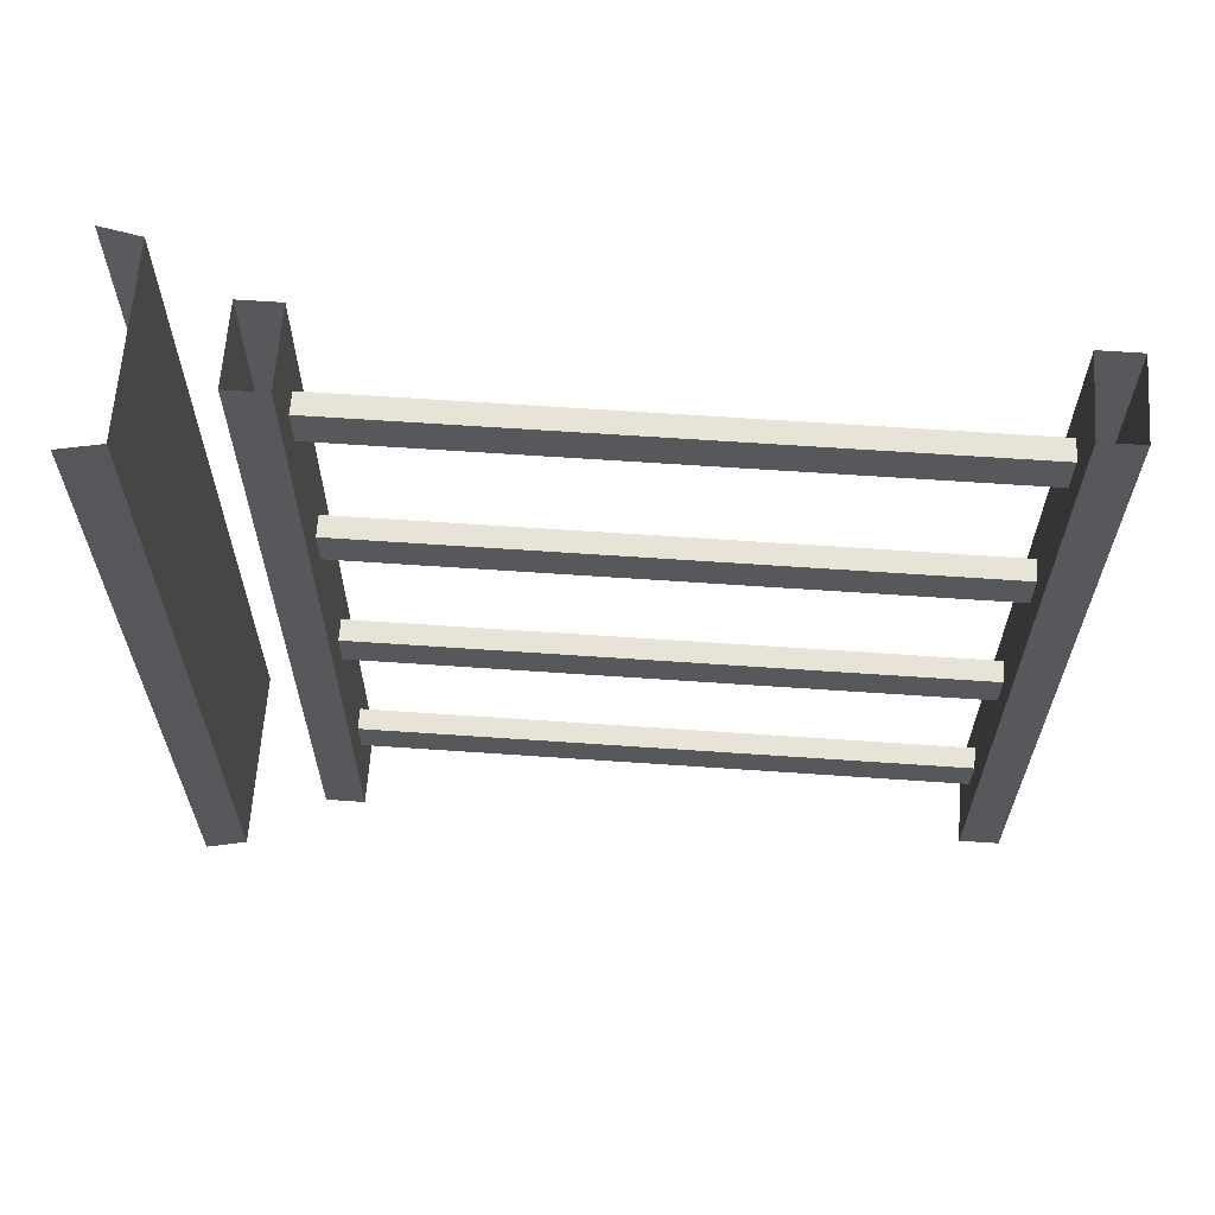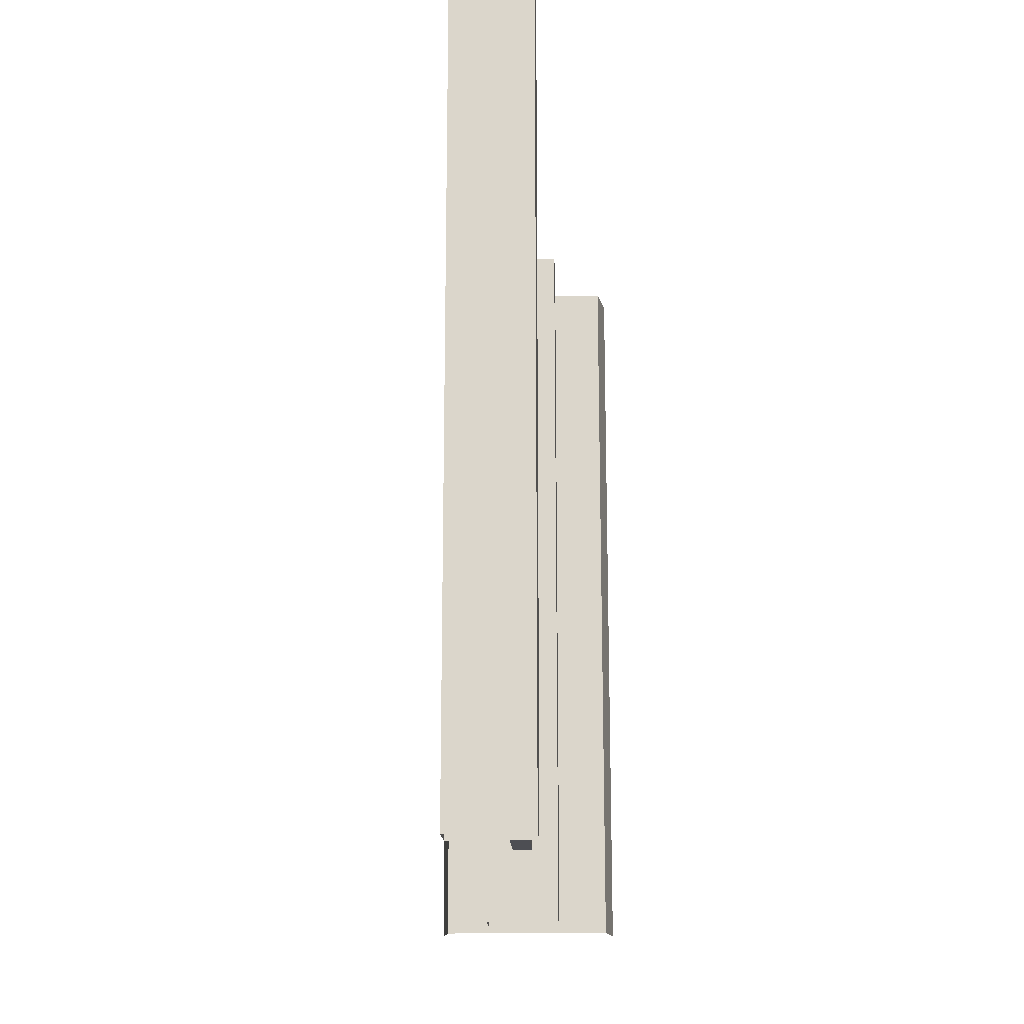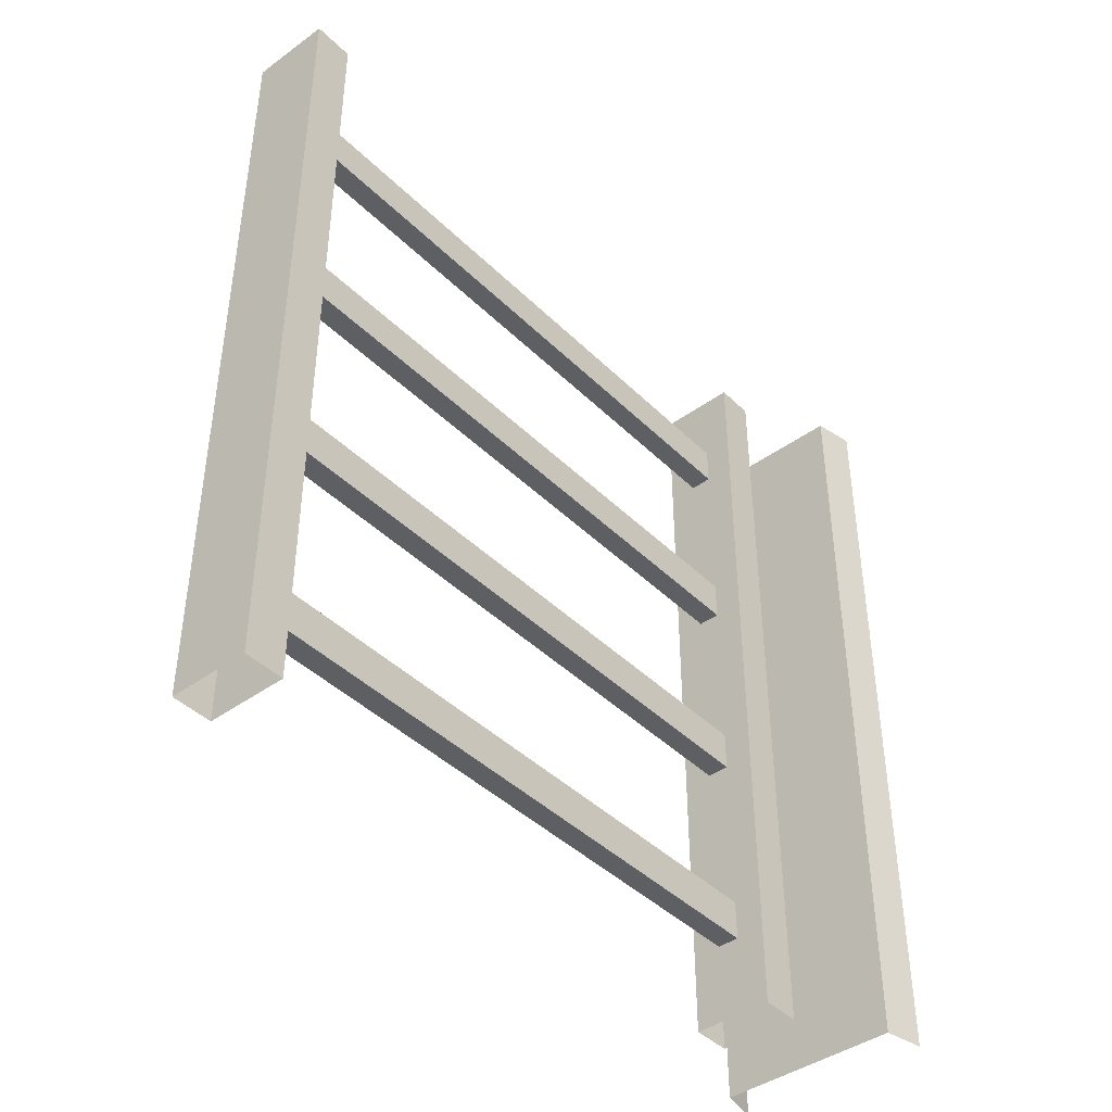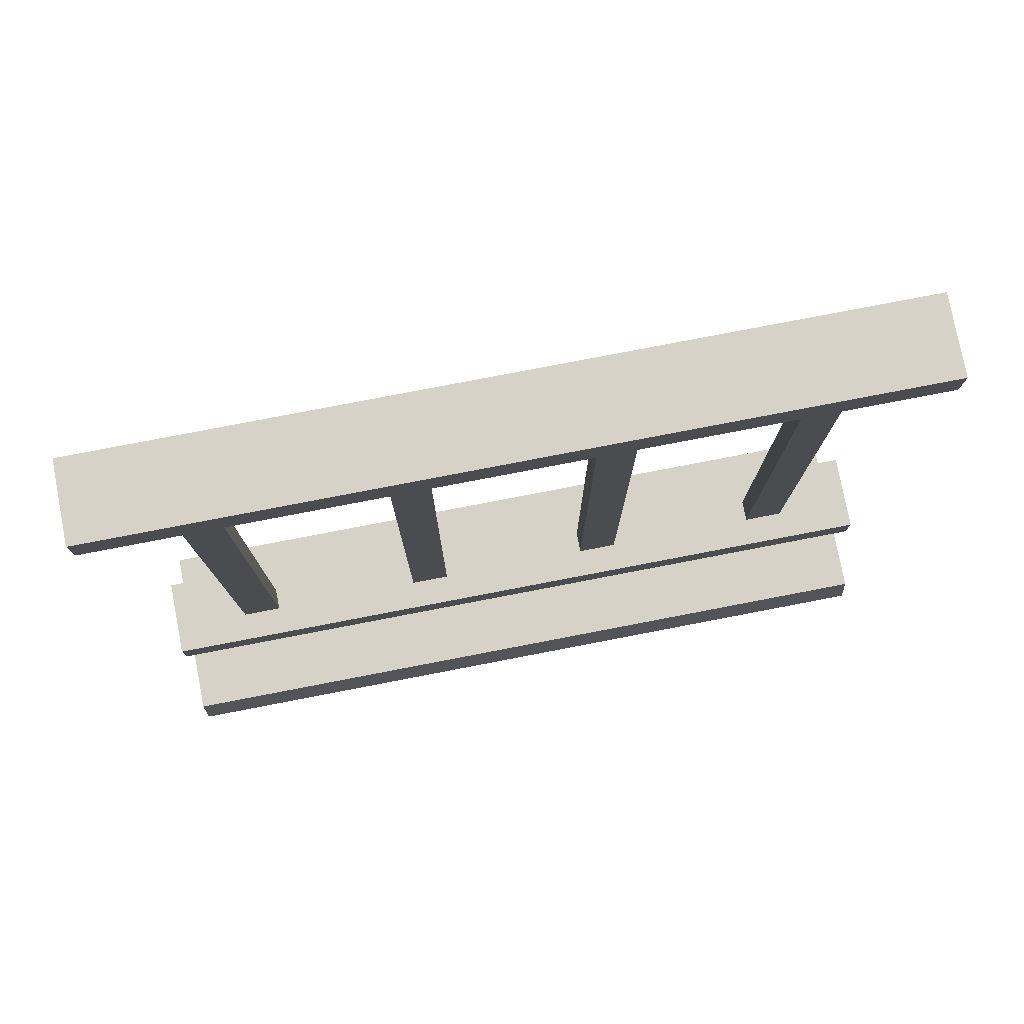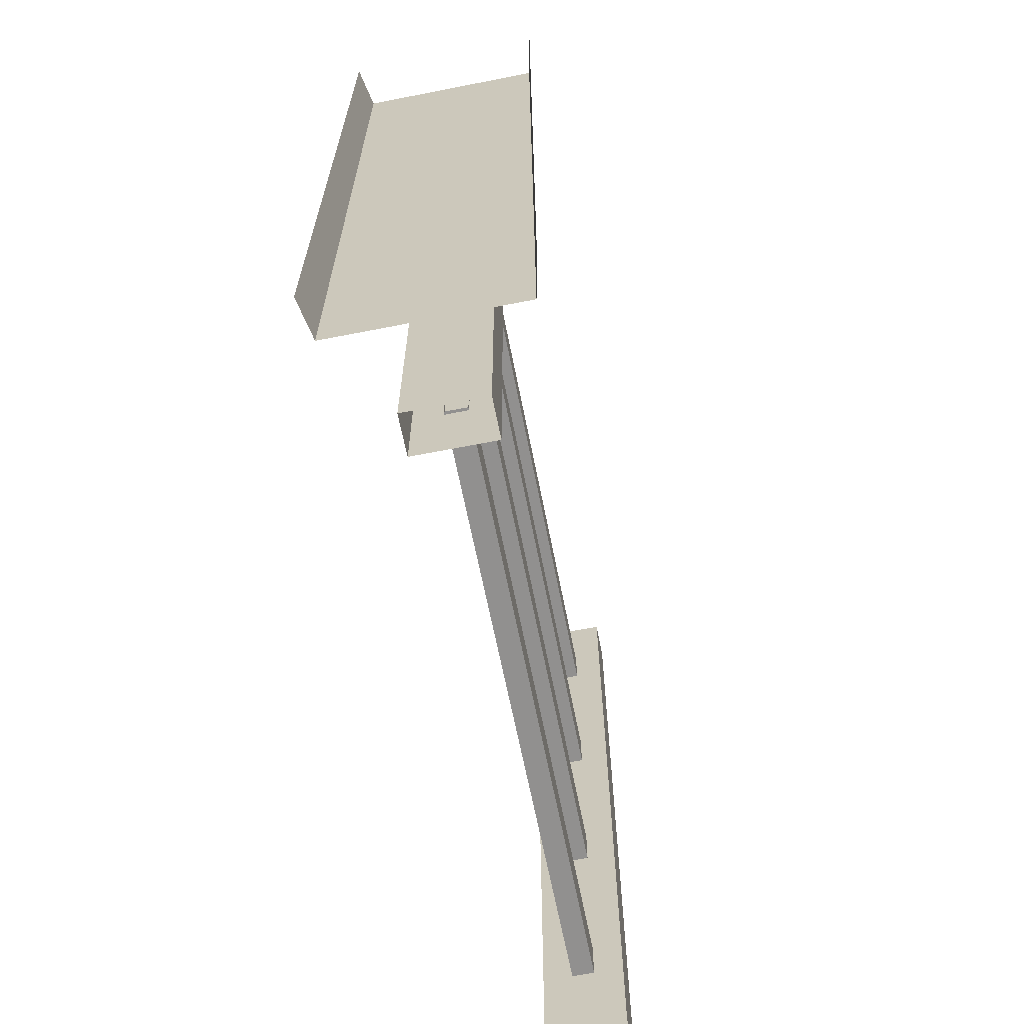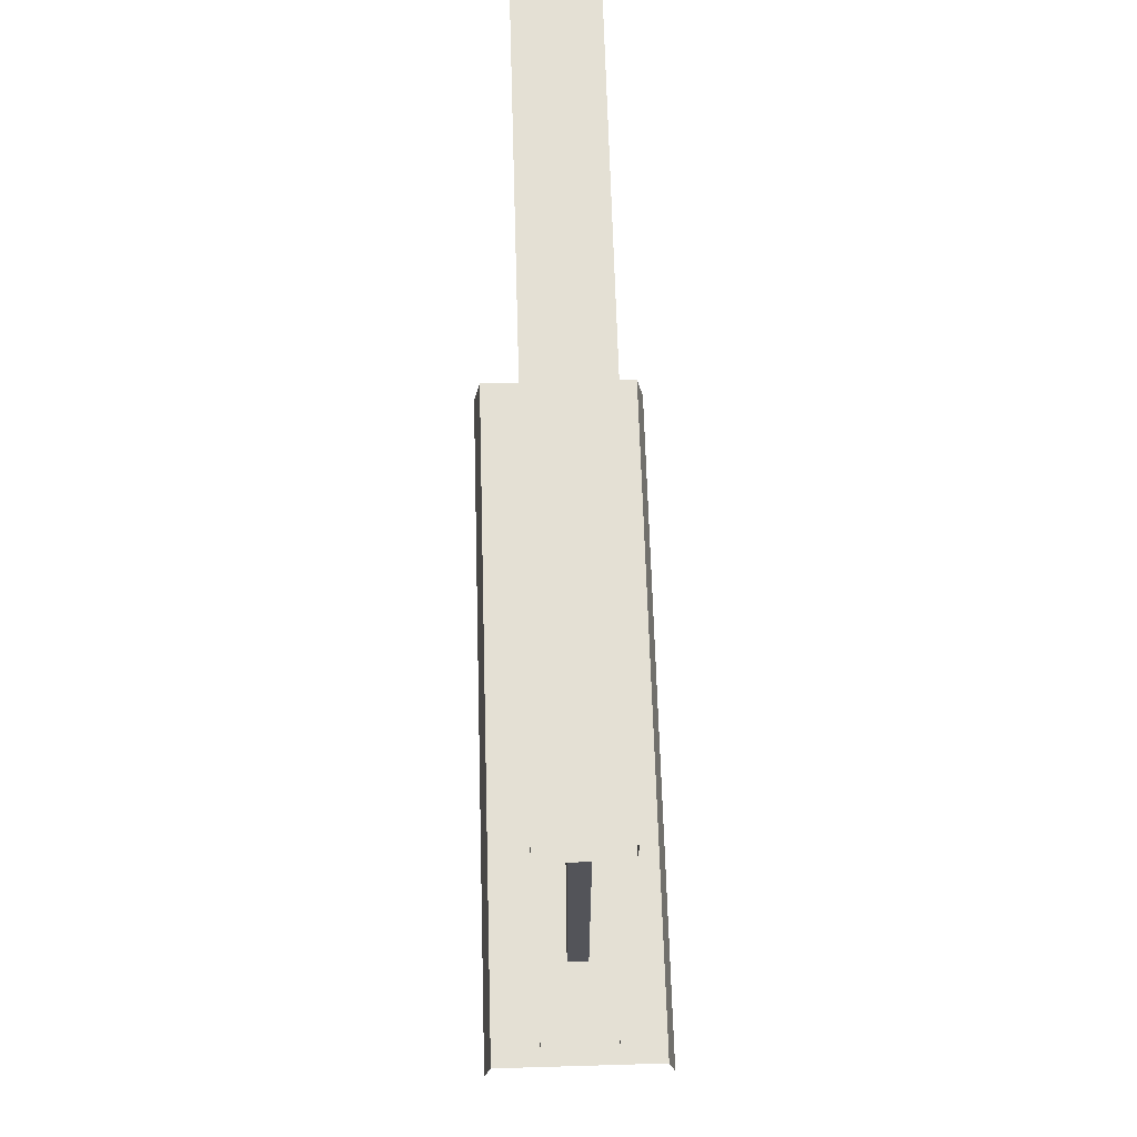
<metadata>
{"format":"obj","ext":"obj","renderer":"f3d","projection":"perspective","resolution":1024,"background":"white","views":[{"elev":63.3,"azim":94.0,"up":"+Z"},{"elev":-17.3,"azim":-177.3,"up":"+Z"},{"elev":-42.4,"azim":-139.2,"up":"+Z"},{"elev":78.2,"azim":-100.9,"up":"+Y"},{"elev":-65.3,"azim":11.2,"up":"+Z"},{"elev":66.1,"azim":178.3,"up":"+Y"}]}
</metadata>
<code>
v 0.1114 0.9632 -0.85
v 0.1386 0.1905 -0.85
v 0.1114 0.1905 -0.85
v 0.1386 0.9632 -0.85
v 0.1114 0.9632 -0.9
v 0.1386 0.1905 -0.9
v 0.1386 0.9632 -0.9
v 0.1114 0.1905 -0.9
v 0.1386 0.9632 -0.85
v 0.1386 0.1905 -0.9
v 0.1386 0.1905 -0.85
v 0.1386 0.9632 -0.9
v 0.1114 0.1905 -0.85
v 0.1114 0.9632 -0.9
v 0.1114 0.9632 -0.85
v 0.1114 0.1905 -0.9
v 0.1114 0.9632 -0.6
v 0.1386 0.1905 -0.6
v 0.1114 0.1905 -0.6
v 0.1386 0.9632 -0.6
v 0.1114 0.9632 -0.65
v 0.1386 0.1905 -0.65
v 0.1386 0.9632 -0.65
v 0.1114 0.1905 -0.65
v 0.1386 0.9632 -0.6
v 0.1386 0.1905 -0.65
v 0.1386 0.1905 -0.6
v 0.1386 0.9632 -0.65
v 0.1114 0.1905 -0.6
v 0.1114 0.9632 -0.65
v 0.1114 0.9632 -0.6
v 0.1114 0.1905 -0.65
v 0.1114 0.9632 -0.35
v 0.1386 0.1905 -0.35
v 0.1114 0.1905 -0.35
v 0.1386 0.9632 -0.35
v 0.1114 0.9632 -0.4
v 0.1386 0.1905 -0.4
v 0.1386 0.9632 -0.4
v 0.1114 0.1905 -0.4
v 0.1386 0.9632 -0.35
v 0.1386 0.1905 -0.4
v 0.1386 0.1905 -0.35
v 0.1386 0.9632 -0.4
v 0.1114 0.1905 -0.35
v 0.1114 0.9632 -0.4
v 0.1114 0.9632 -0.35
v 0.1114 0.1905 -0.4
v 0.1114 0.9632 -0.1
v 0.1386 0.1905 -0.1
v 0.1114 0.1905 -0.1
v 0.1386 0.9632 -0.1
v 0.1114 0.9632 -0.15
v 0.1386 0.1905 -0.15
v 0.1386 0.9632 -0.15
v 0.1114 0.1905 -0.15
v 0.1386 0.9632 -0.1
v 0.1386 0.1905 -0.15
v 0.1386 0.1905 -0.1
v 0.1386 0.9632 -0.15
v 0.1114 0.1905 -0.1
v 0.1114 0.9632 -0.15
v 0.1114 0.9632 -0.1
v 0.1114 0.1905 -0.15
v 5.343e-06 1.595e-07 -1.252e-05
v 0.01001 0.05 -1
v 0.01001 0.05 -1.391e-05
v 5.875e-06 1.595e-07 -1
v 0.07501 0.9561 -1
v 0.175 0.9561 -1.394e-05
v 0.175 0.9561 -1
v 0.07501 0.9561 -1.414e-05
v 0.175 1.006 -1
v 0.07501 1.006 -1.414e-05
v 0.07501 1.006 -1
v 0.175 1.006 -1.394e-05
v 0.175 0.9561 -1
v 0.175 1.006 -1.394e-05
v 0.175 1.006 -1
v 0.175 0.9561 -1.394e-05
v 0.07501 1.006 -1
v 0.07501 0.9561 -1.414e-05
v 0.07501 0.9561 -1
v 0.07501 1.006 -1.414e-05
v 0.175 0.1941 -1
v 0.07501 0.1941 -1.414e-05
v 0.07501 0.1941 -1
v 0.175 0.1941 -1.394e-05
v 0.175 0.1441 -1
v 0.175 0.1941 -1.394e-05
v 0.175 0.1941 -1
v 0.175 0.1441 -1.394e-05
v 0.07501 0.1941 -1
v 0.07501 0.1441 -1.414e-05
v 0.07501 0.1441 -1
v 0.07501 0.1941 -1.414e-05
v 0.24 0.05 -1
v 0.01001 0.05 -1.391e-05
v 0.01001 0.05 -1
v 0.24 0.05 -1.416e-05
v 0.25 1.595e-07 -1
v 0.24 0.05 -1.416e-05
v 0.24 0.05 -1
v 0.25 1.595e-07 -1.555e-05
v 0.07501 0.1441 -1
v 0.175 0.1441 -1.394e-05
v 0.175 0.1441 -1
v 0.07501 0.1441 -1.414e-05
g porch_railing_A_10_10645_753
f 1 3 2
f 2 4 1
f 5 7 6
f 6 8 5
f 9 11 10
f 10 12 9
f 13 15 14
f 14 16 13
f 17 19 18
f 18 20 17
f 21 23 22
f 22 24 21
f 25 27 26
f 26 28 25
f 29 31 30
f 30 32 29
f 33 35 34
f 34 36 33
f 37 39 38
f 38 40 37
f 41 43 42
f 42 44 41
f 45 47 46
f 46 48 45
f 49 51 50
f 50 52 49
f 53 55 54
f 54 56 53
f 57 59 58
f 58 60 57
f 61 63 62
f 62 64 61
f 65 67 66
f 66 68 65
f 69 71 70
f 70 72 69
f 73 75 74
f 74 76 73
f 77 79 78
f 78 80 77
f 81 83 82
f 82 84 81
f 85 87 86
f 86 88 85
f 89 91 90
f 90 92 89
f 93 95 94
f 94 96 93
f 97 99 98
f 98 100 97
f 101 103 102
f 102 104 101
f 105 107 106
f 106 108 105

</code>
